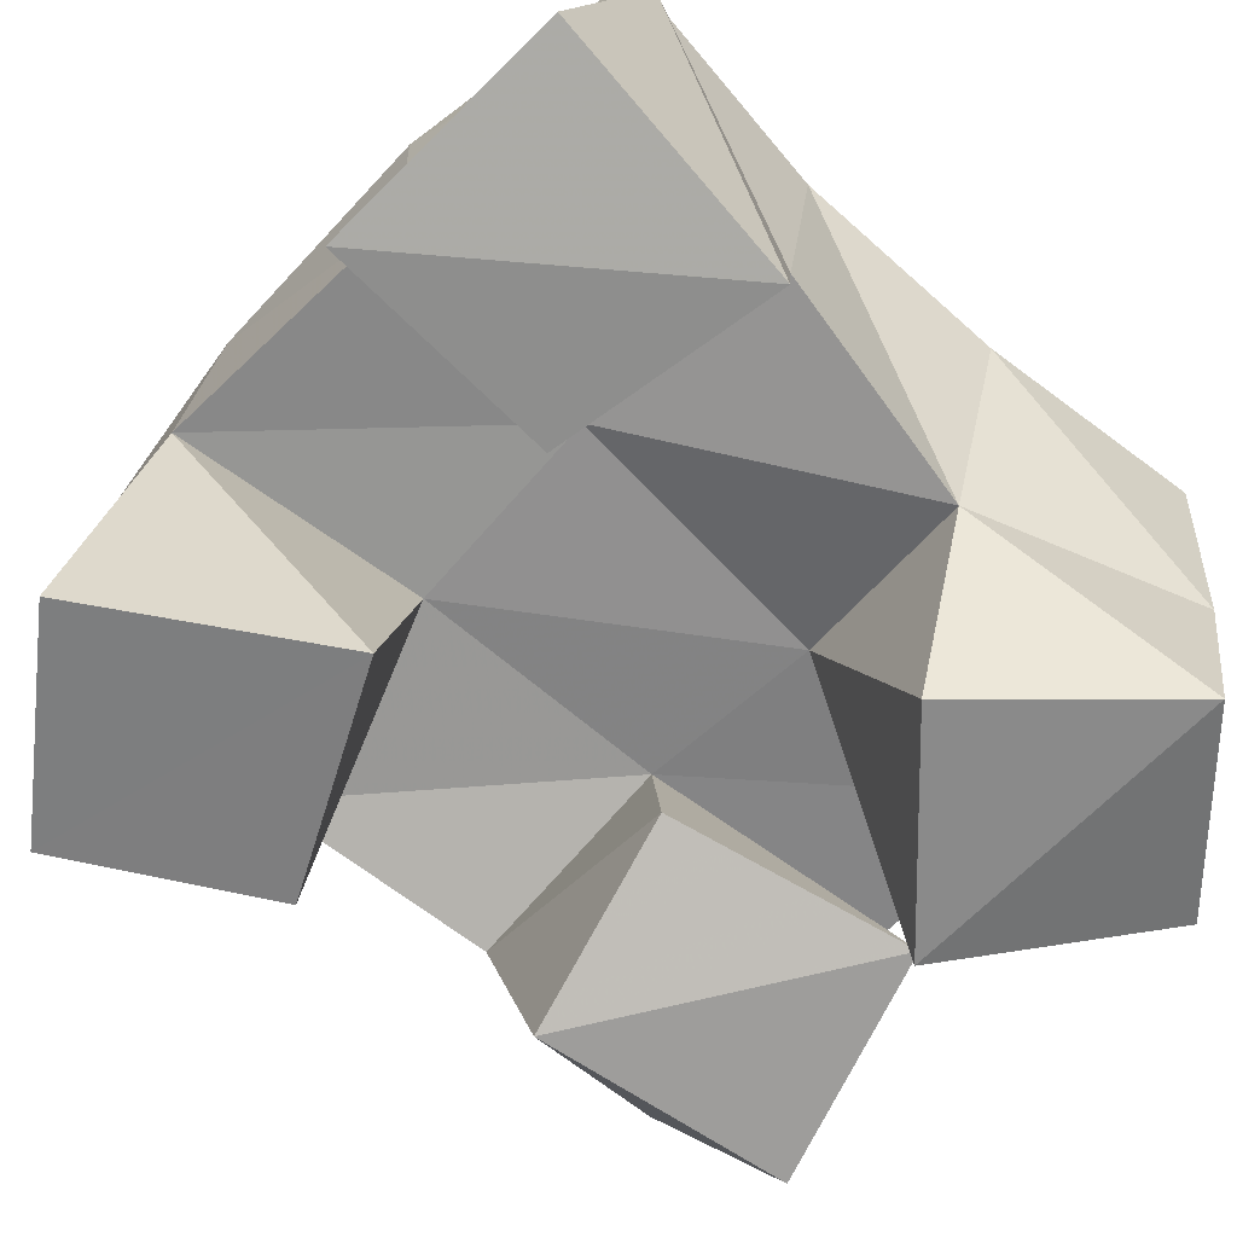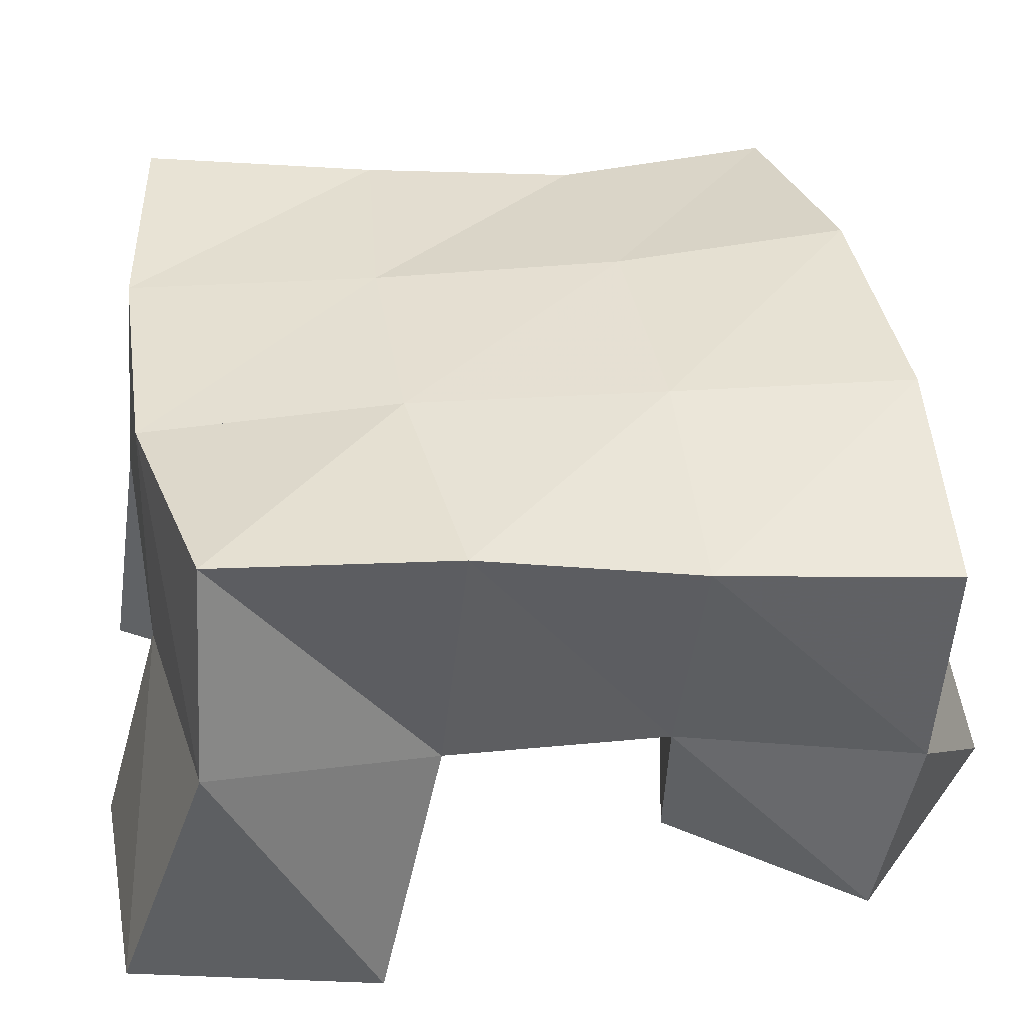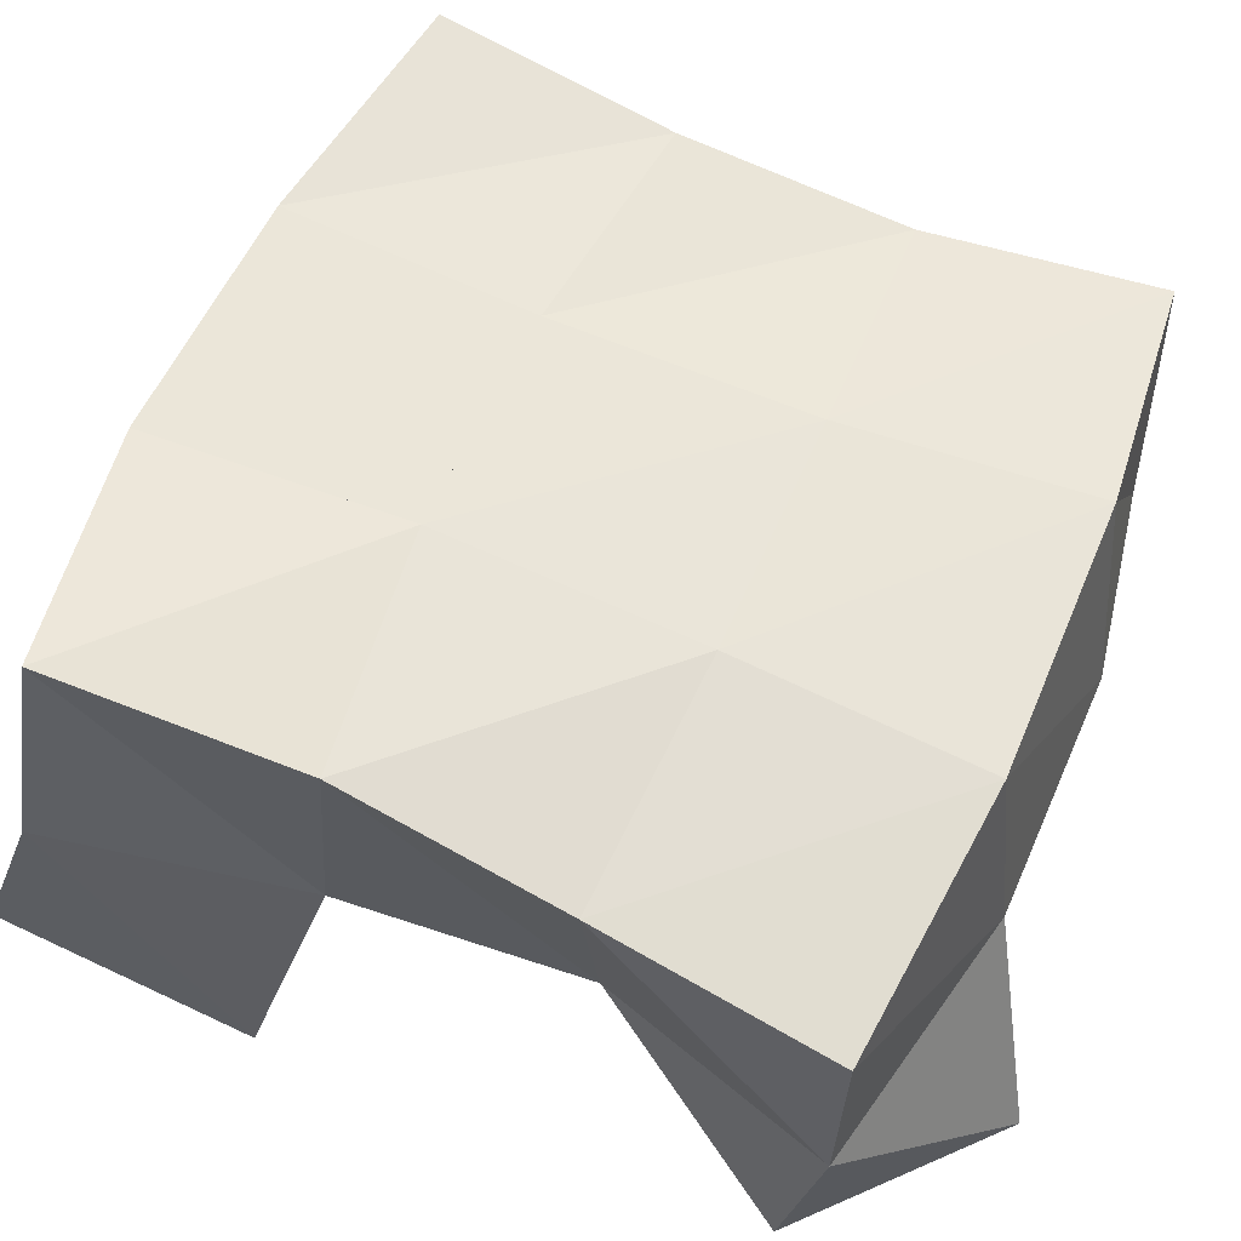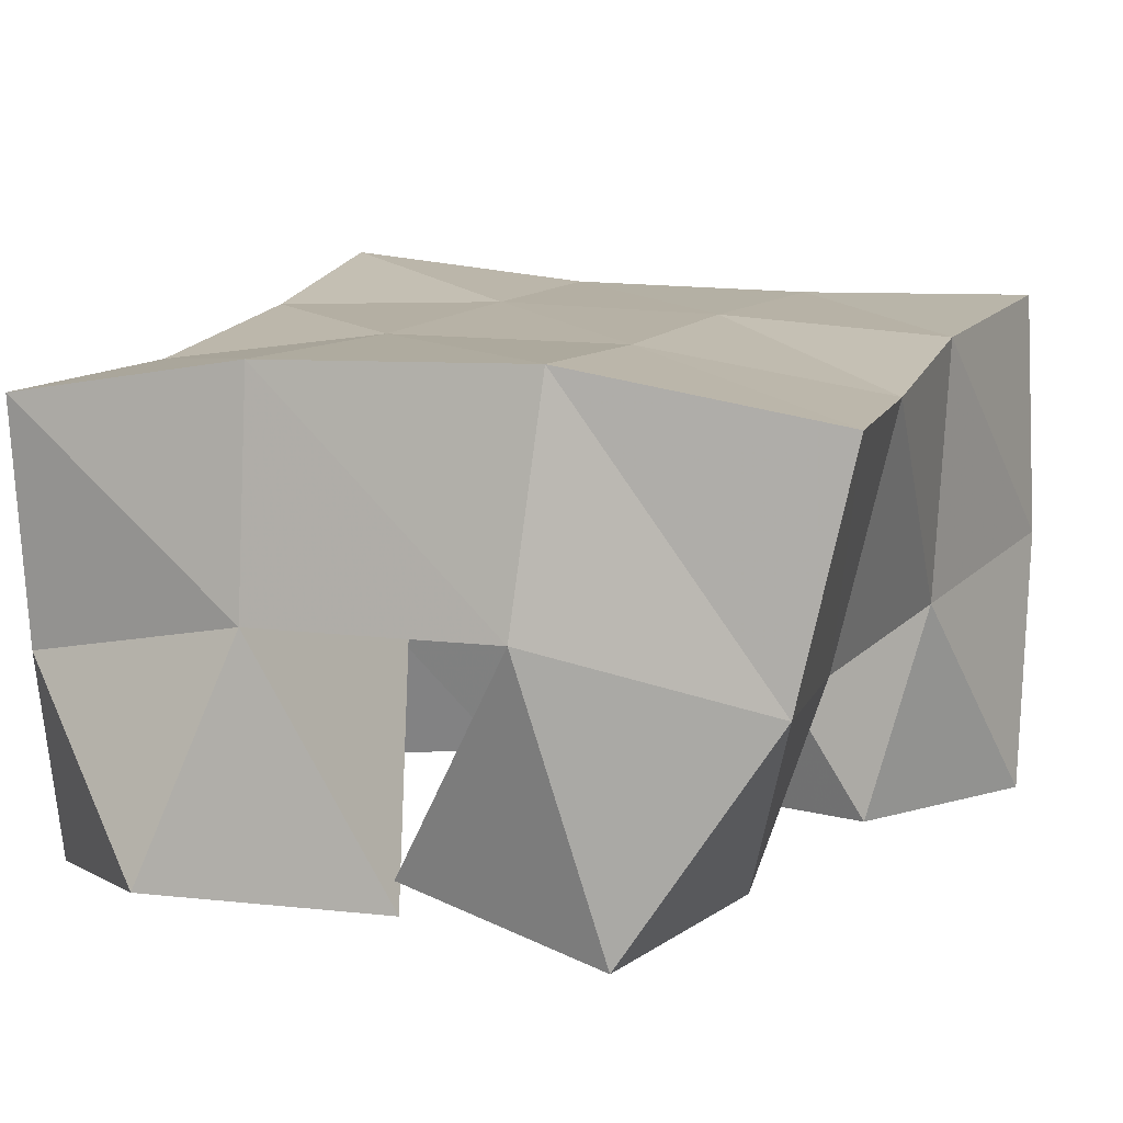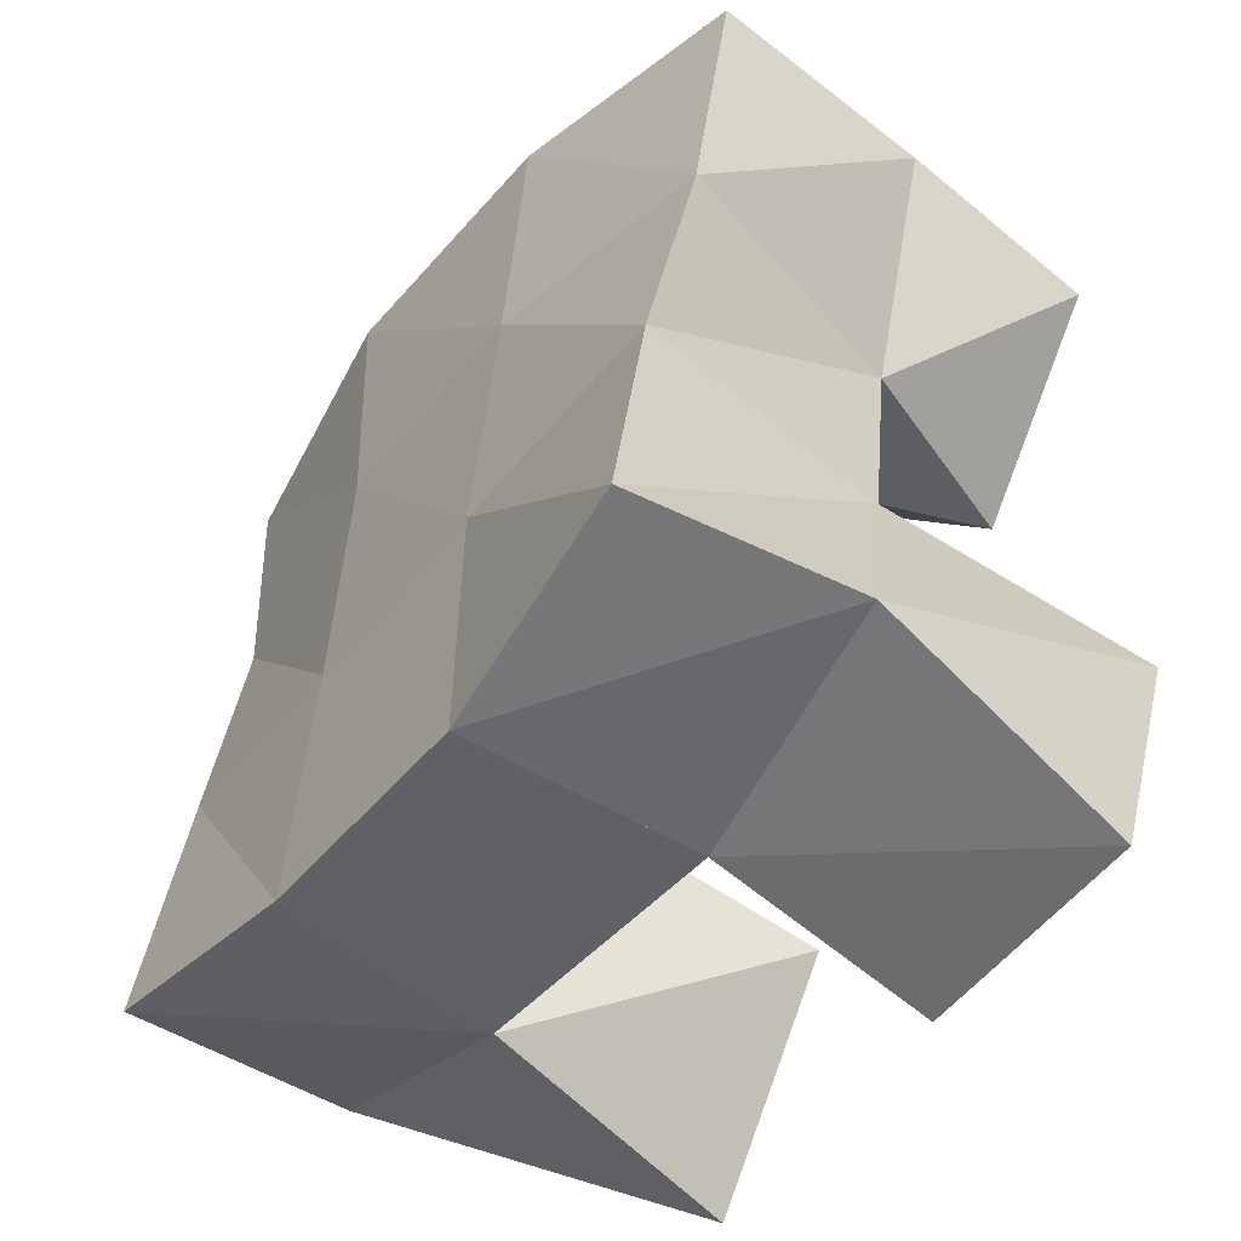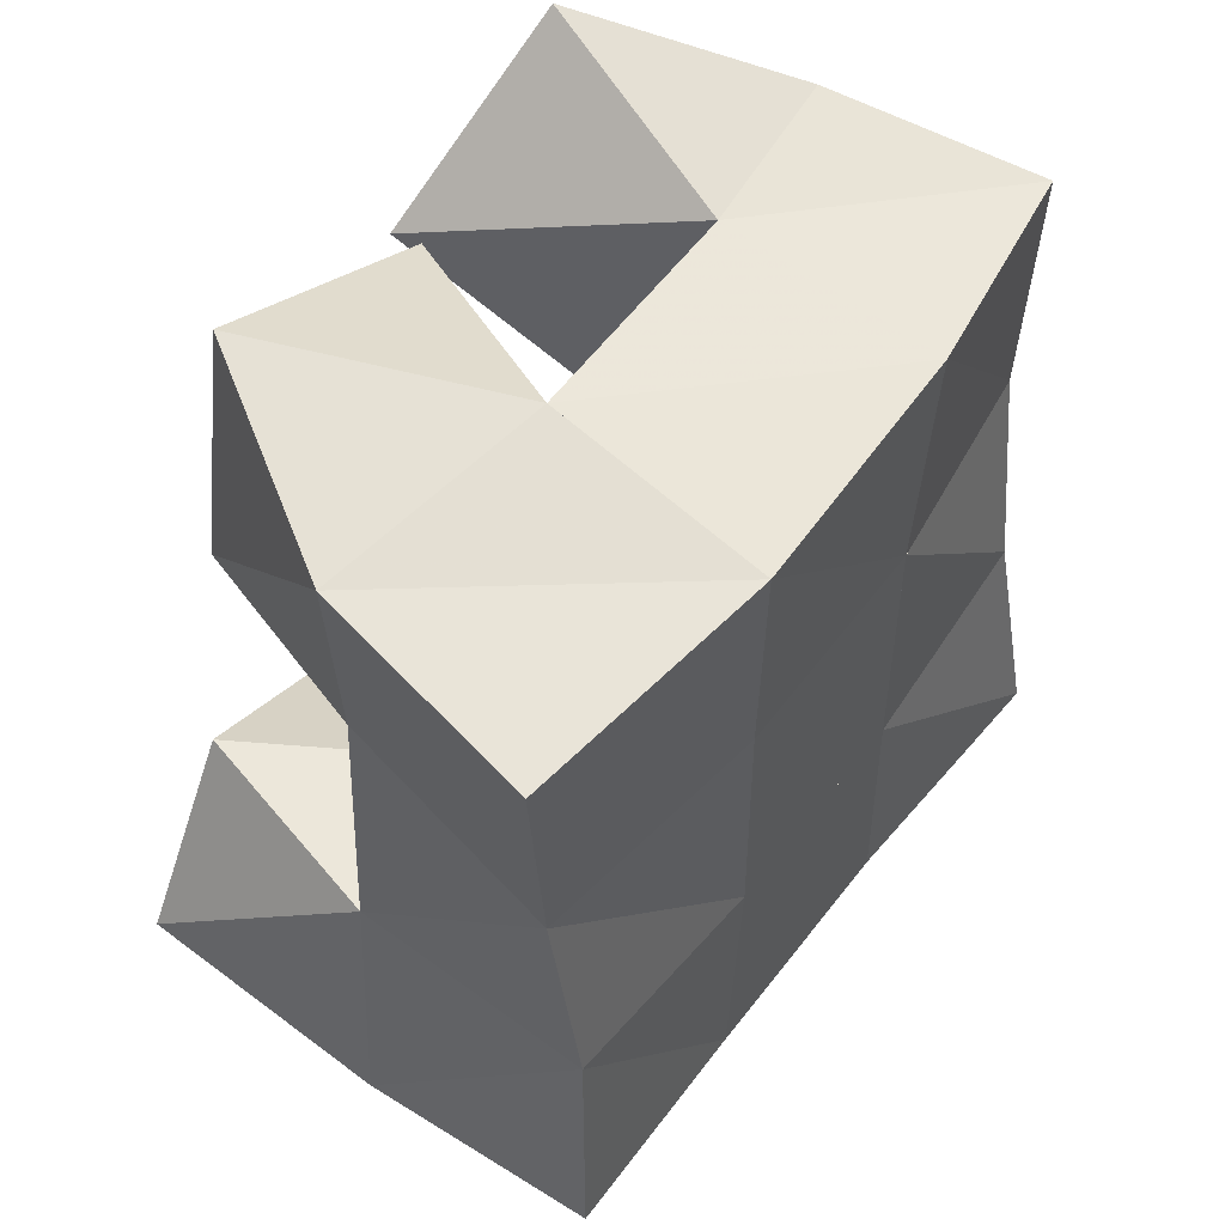
<metadata>
{"format":"obj","ext":"obj","renderer":"f3d","projection":"perspective","resolution":1024,"background":"white","views":[{"elev":-63.1,"azim":-136.3,"up":"+Y"},{"elev":38.6,"azim":-102.1,"up":"+Y"},{"elev":58.8,"azim":-69.2,"up":"+Y"},{"elev":9.7,"azim":18.7,"up":"+Y"},{"elev":-48.1,"azim":-126.8,"up":"+Z"},{"elev":56.1,"azim":125.0,"up":"+Z"}]}
</metadata>
<code>
v 0.0542 0.116 0.9173
v 0.05058 0.1683 0.9354
v 0.1046 0.1122 0.9181
v 0.1066 0.1568 0.9313
v 0.05468 0.1 0.968
v 0.06443 0.1522 0.9829
v 0.1016 0.1045 0.964
v 0.1097 0.1555 0.9794
v 0.1376 0.1155 1.028
v 0.1489 0.1546 1.038
v 0.1775 0.1 1.039
v 0.1924 0.1427 1.04
v 0.1214 0.1074 1.075
v 0.1503 0.156 1.095
v 0.1673 0.1 1.091
v 0.1975 0.1454 1.089
v 0.08683 0.1 1.035
v 0.06987 0.1426 1.031
v 0.1212 0.1 1.073
v 0.1104 0.1534 1.039
v 0.0524 0.1036 1.07
v 0.05136 0.1456 1.078
v 0.08459 0.1102 1.105
v 0.1001 0.1557 1.092
v 0.1752 0.1 0.925
v 0.1638 0.1587 0.9321
v 0.2137 0.1032 0.956
v 0.2144 0.1565 0.9484
v 0.1444 0.1 0.9684
v 0.1532 0.154 0.9837
v 0.1894 0.1032 0.9936
v 0.2013 0.1478 0.9905
v 0.0591 0.2115 0.9393
v 0.1093 0.2055 0.9327
v 0.06129 0.2032 0.9881
v 0.1094 0.2046 0.9849
v 0.05656 0.1955 1.033
v 0.1056 0.2022 1.038
v 0.04864 0.1934 1.08
v 0.0999 0.2016 1.087
v 0.1617 0.2045 0.936
v 0.1565 0.2033 0.9873
v 0.1545 0.2016 1.039
v 0.1551 0.2026 1.089
v 0.2118 0.2057 0.9456
v 0.2049 0.2007 0.994
v 0.2046 0.1938 1.04
v 0.208 0.1934 1.086
f 1 2 4
f 3 1 4
f 2 6 8
f 4 2 8
f 6 5 7
f 8 6 7
f 5 1 3
f 7 5 3
f 8 7 3
f 4 8 3
f 2 1 5
f 6 2 5
f 9 10 12
f 11 9 12
f 10 14 16
f 12 10 16
f 14 13 15
f 16 14 15
f 13 9 11
f 15 13 11
f 16 15 11
f 12 16 11
f 10 9 13
f 14 10 13
f 17 18 20
f 19 17 20
f 18 22 24
f 20 18 24
f 22 21 23
f 24 22 23
f 21 17 19
f 23 21 19
f 24 23 19
f 20 24 19
f 18 17 21
f 22 18 21
f 25 26 28
f 27 25 28
f 26 30 32
f 28 26 32
f 30 29 31
f 32 30 31
f 29 25 27
f 31 29 27
f 32 31 27
f 28 32 27
f 26 25 29
f 30 26 29
f 2 33 34
f 4 2 34
f 33 35 36
f 34 33 36
f 35 6 8
f 36 35 8
f 6 2 4
f 8 6 4
f 36 8 4
f 34 36 4
f 33 2 6
f 35 33 6
f 6 35 36
f 8 6 36
f 35 37 38
f 36 35 38
f 37 18 20
f 38 37 20
f 18 6 8
f 20 18 8
f 38 20 8
f 36 38 8
f 35 6 18
f 37 35 18
f 18 37 38
f 20 18 38
f 37 39 40
f 38 37 40
f 39 22 24
f 40 39 24
f 22 18 20
f 24 22 20
f 40 24 20
f 38 40 20
f 37 18 22
f 39 37 22
f 4 34 41
f 26 4 41
f 34 36 42
f 41 34 42
f 36 8 30
f 42 36 30
f 8 4 26
f 30 8 26
f 42 30 26
f 41 42 26
f 34 4 8
f 36 34 8
f 8 36 42
f 30 8 42
f 36 38 43
f 42 36 43
f 38 20 10
f 43 38 10
f 20 8 30
f 10 20 30
f 43 10 30
f 42 43 30
f 36 8 20
f 38 36 20
f 20 38 43
f 10 20 43
f 38 40 44
f 43 38 44
f 40 24 14
f 44 40 14
f 24 20 10
f 14 24 10
f 44 14 10
f 43 44 10
f 38 20 24
f 40 38 24
f 26 41 45
f 28 26 45
f 41 42 46
f 45 41 46
f 42 30 32
f 46 42 32
f 30 26 28
f 32 30 28
f 46 32 28
f 45 46 28
f 41 26 30
f 42 41 30
f 30 42 46
f 32 30 46
f 42 43 47
f 46 42 47
f 43 10 12
f 47 43 12
f 10 30 32
f 12 10 32
f 47 12 32
f 46 47 32
f 42 30 10
f 43 42 10
f 10 43 47
f 12 10 47
f 43 44 48
f 47 43 48
f 44 14 16
f 48 44 16
f 14 10 12
f 16 14 12
f 48 16 12
f 47 48 12
f 43 10 14
f 44 43 14

</code>
